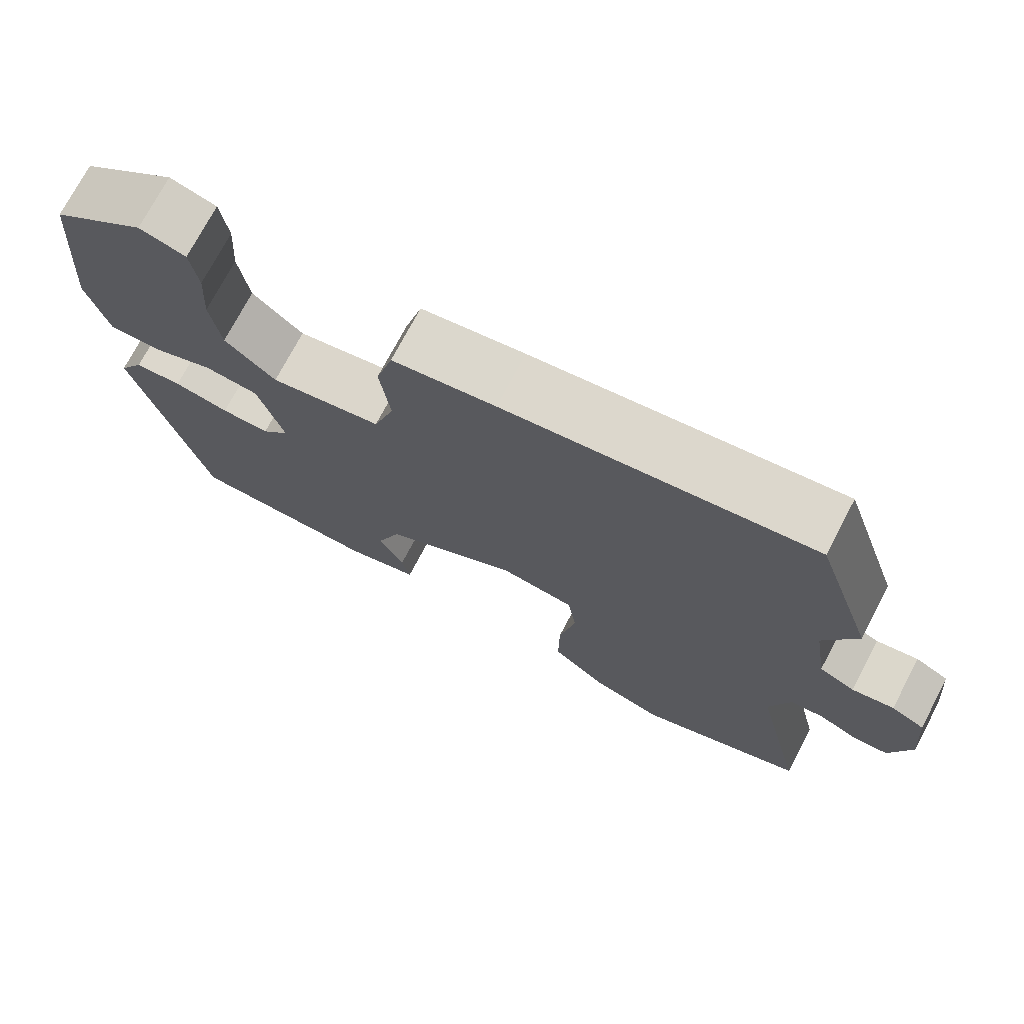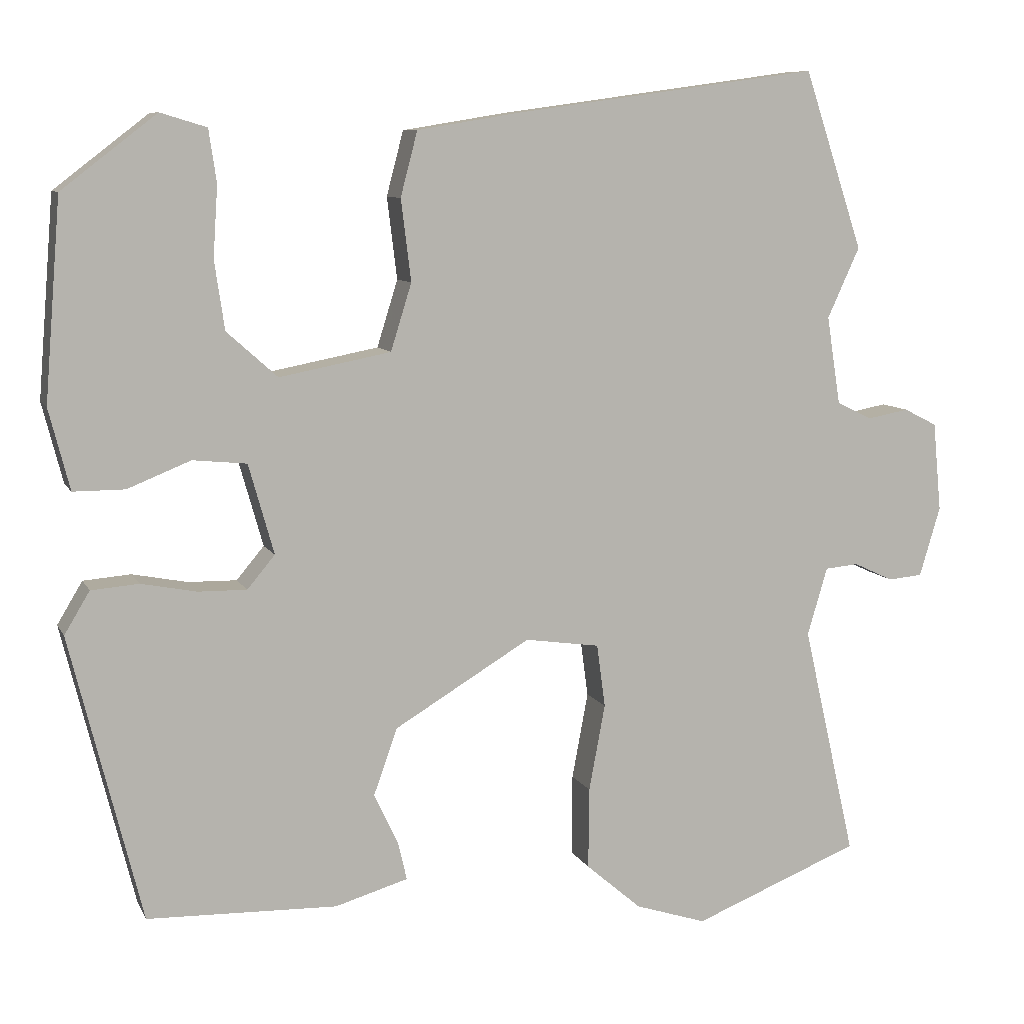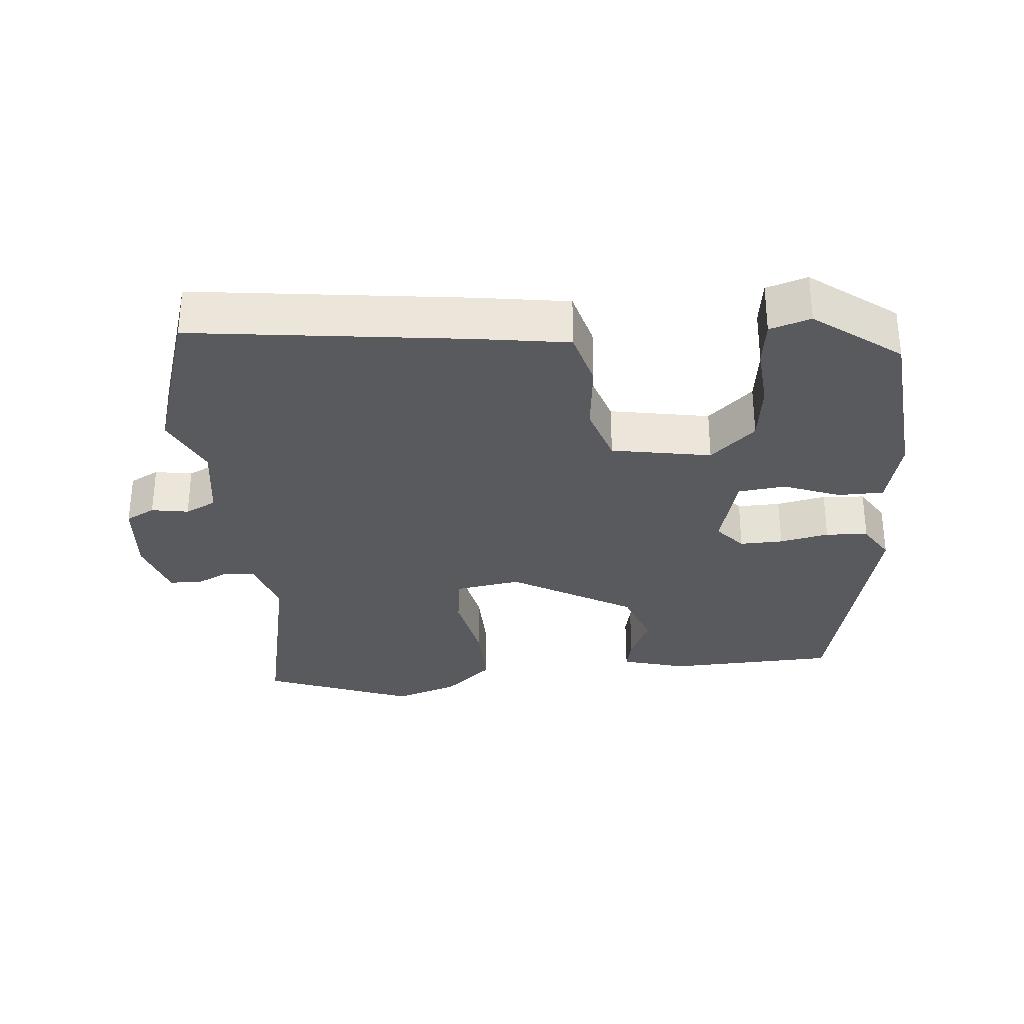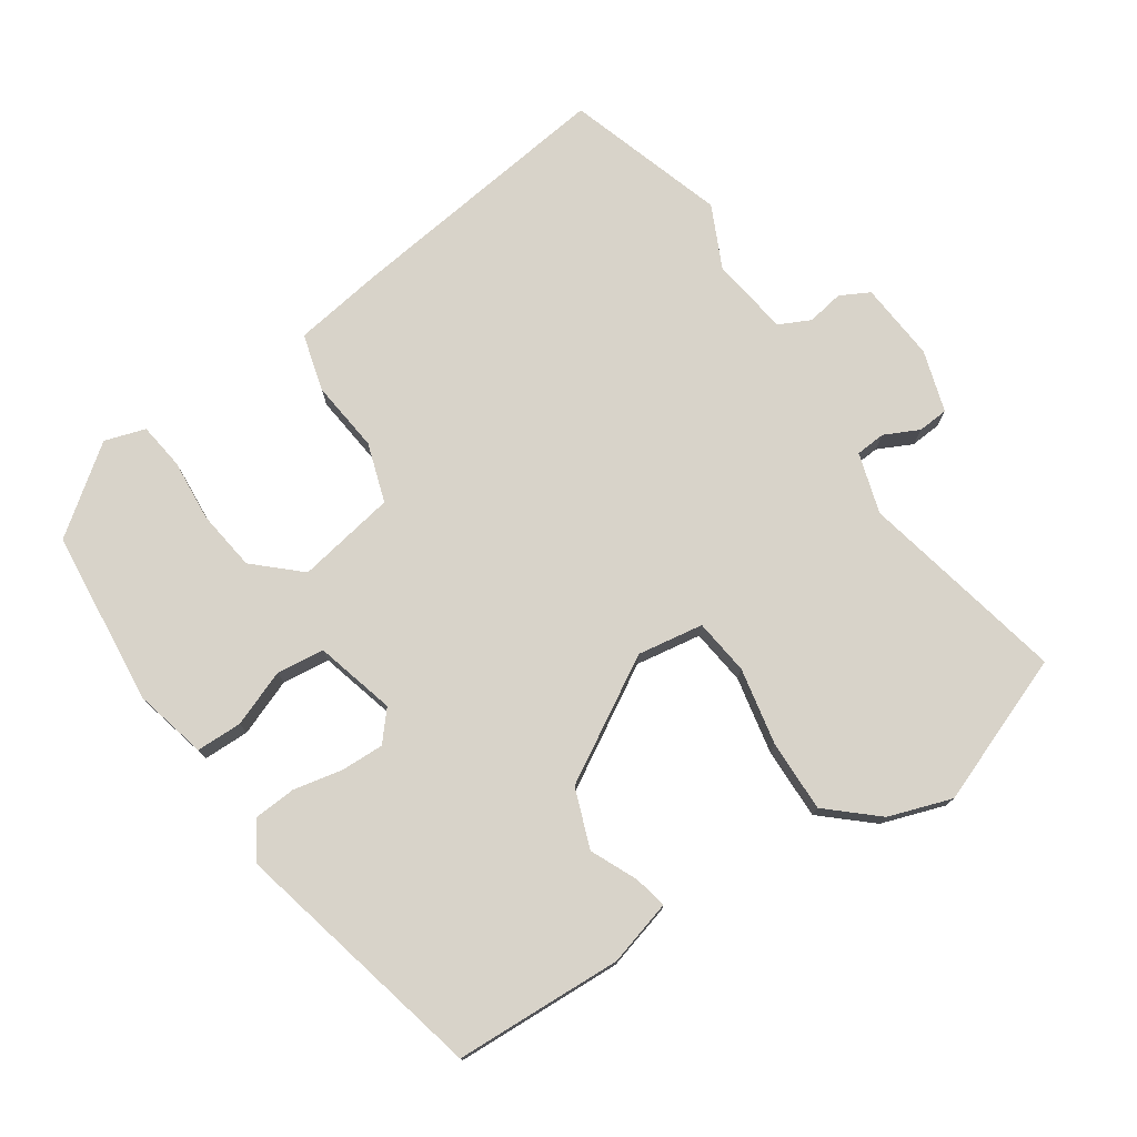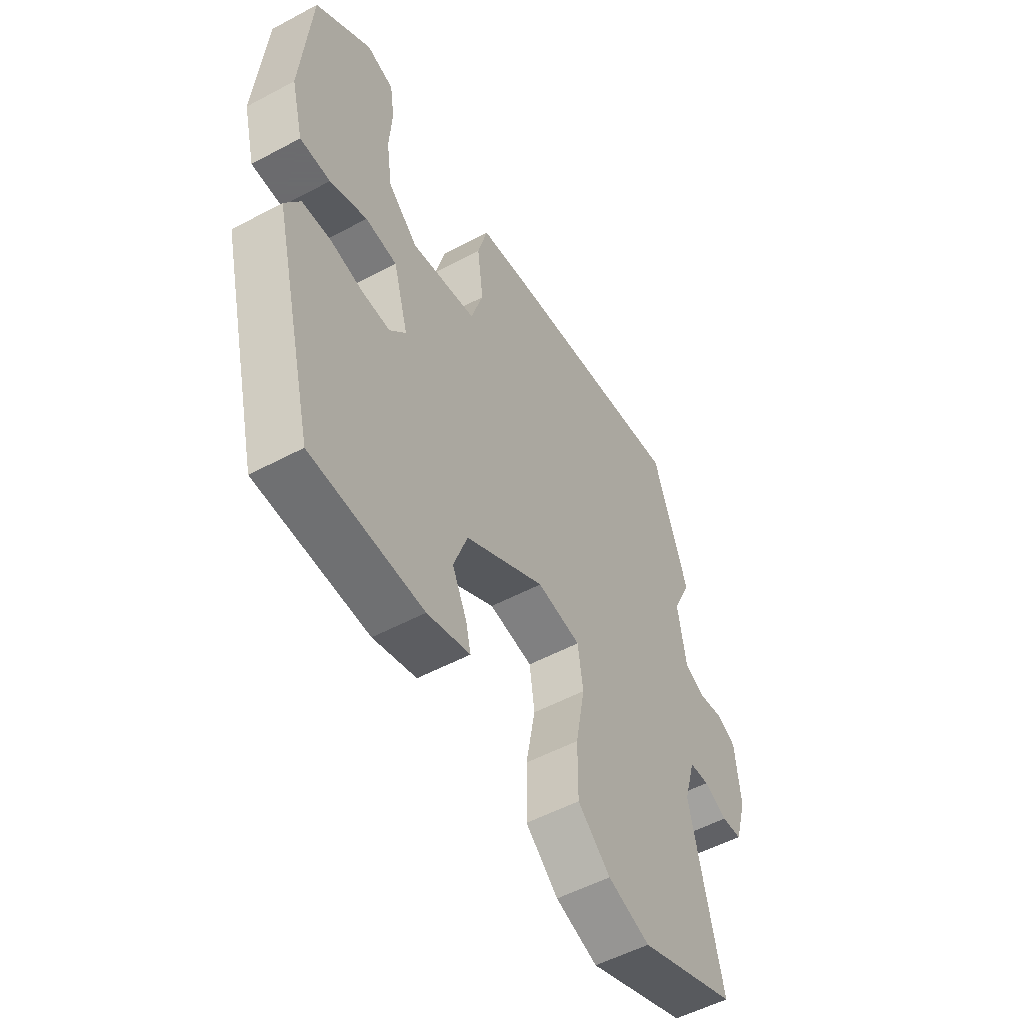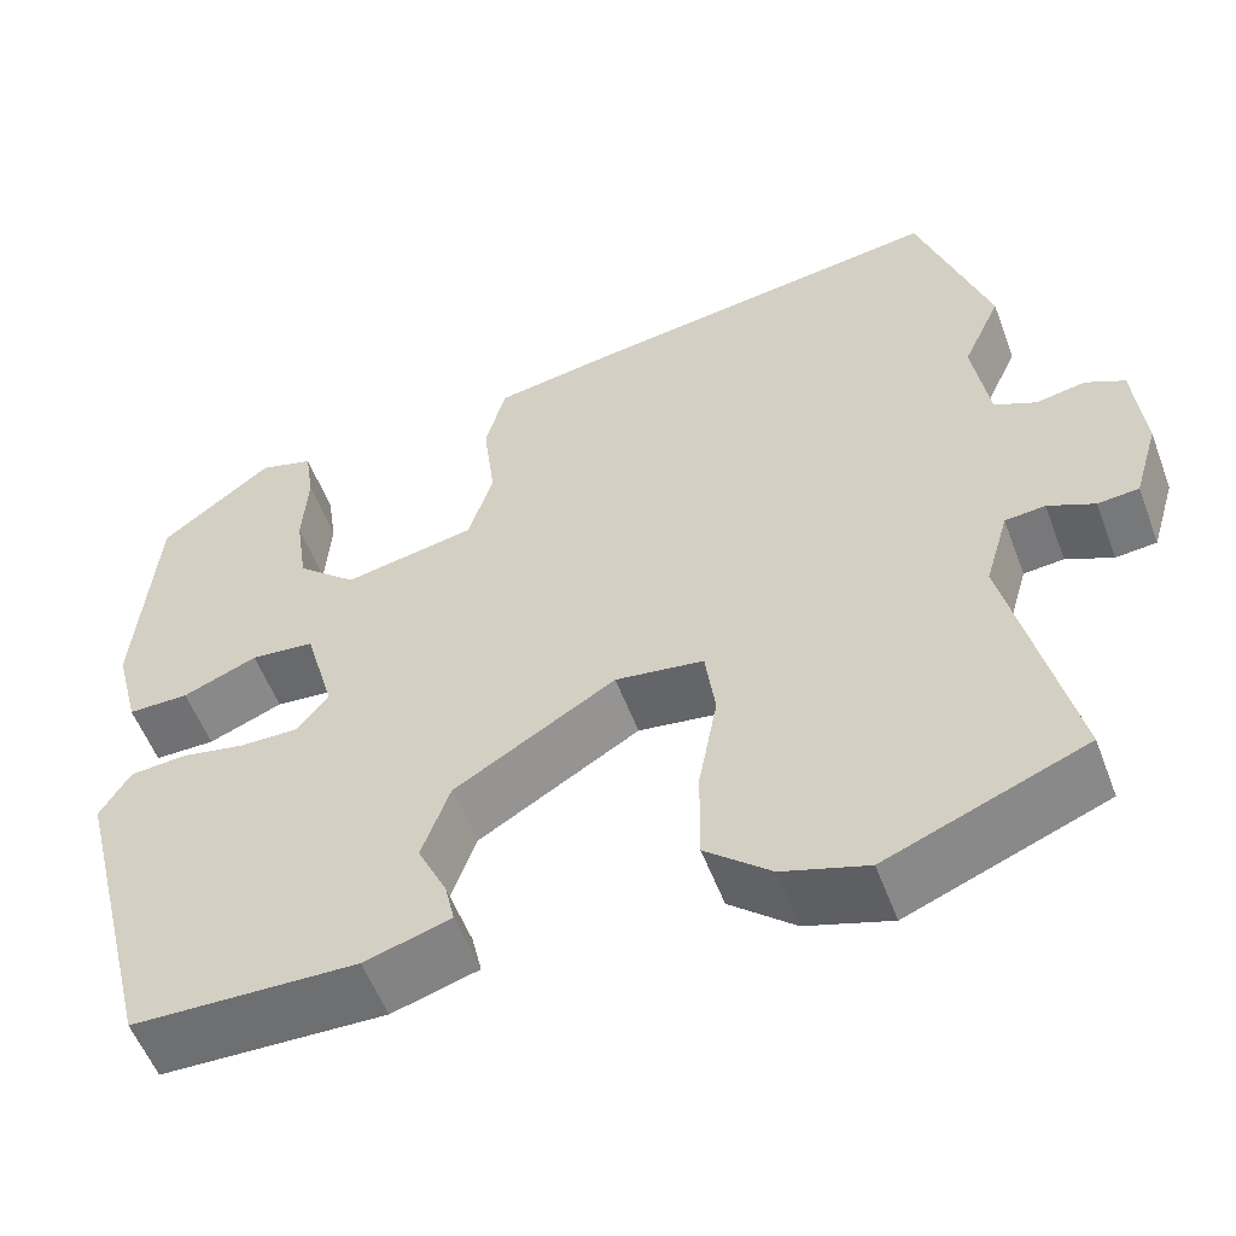
<metadata>
{"format":"obj","ext":"obj","renderer":"f3d","projection":"perspective","resolution":1024,"background":"white","views":[{"elev":73.6,"azim":-152.2,"up":"+Z"},{"elev":8.7,"azim":162.7,"up":"+Z"},{"elev":-31.1,"azim":5.9,"up":"+Y"},{"elev":75.9,"azim":146.8,"up":"+Y"},{"elev":-53.5,"azim":119.7,"up":"+Z"},{"elev":-55.3,"azim":-159.5,"up":"+Z"}]}
</metadata>
<code>
v 0.504 0.07 0.428
v 0.525 0.07 0.169
v 0.498 0.07 0.064
v 0.431 0.07 0.064
v 0.349 0.07 0.097
v 0.279 0.07 0.09
v 0.246 0.07 -0.027
v 0.282 0.07 -0.07
v 0.345 0.07 -0.069
v 0.417 0.07 -0.055
v 0.479 0.07 -0.06
v 0.512 0.07 -0.115
v 0.419 0.07 -0.487
v 0.172 0.07 -0.494
v 0.077 0.07 -0.466
v 0.088 0.07 -0.418
v 0.12 0.07 -0.35
v 0.089 0.07 -0.263
v -0.088 0.07 -0.157
v -0.185 0.07 -0.171
v -0.196 0.07 -0.253
v -0.175 0.07 -0.366
v -0.174 0.07 -0.472
v -0.246 0.07 -0.534
v -0.339 0.07 -0.564
v -0.557 0.07 -0.477
v -0.488 0.07 -0.174
v -0.514 0.07 -0.085
v -0.558 0.07 -0.081
v -0.609 0.07 -0.105
v -0.654 0.07 -0.101
v -0.681 0.07 -0.01
v -0.67 0.07 0.106
v -0.627 0.07 0.128
v -0.573 0.07 0.118
v -0.527 0.07 0.14
v -0.509 0.07 0.255
v -0.551 0.07 0.347
v -0.474 0.07 0.579
v -0.077 0.07 0.524
v 0.057 0.07 0.502
v 0.079 0.07 0.418
v 0.066 0.07 0.312
v 0.093 0.07 0.225
v 0.238 0.07 0.197
v 0.304 0.07 0.256
v 0.317 0.07 0.345
v 0.311 0.07 0.437
v 0.321 0.07 0.505
v 0.381 0.07 0.523
v 0.504 0 0.428
v 0.525 0 0.169
v 0.498 0 0.064
v 0.431 0 0.064
v 0.349 0 0.097
v 0.279 0 0.09
v 0.246 0 -0.027
v 0.282 0 -0.07
v 0.345 0 -0.069
v 0.417 0 -0.055
v 0.479 0 -0.06
v 0.512 0 -0.115
v 0.419 0 -0.487
v 0.172 0 -0.494
v 0.077 0 -0.466
v 0.088 0 -0.418
v 0.12 0 -0.35
v 0.089 0 -0.263
v -0.088 0 -0.157
v -0.185 0 -0.171
v -0.196 0 -0.253
v -0.175 0 -0.366
v -0.174 0 -0.472
v -0.246 0 -0.534
v -0.339 0 -0.564
v -0.557 0 -0.477
v -0.488 0 -0.174
v -0.514 0 -0.085
v -0.558 0 -0.081
v -0.609 0 -0.105
v -0.654 0 -0.101
v -0.681 0 -0.01
v -0.67 0 0.106
v -0.627 0 0.128
v -0.573 0 0.118
v -0.527 0 0.14
v -0.509 0 0.255
v -0.551 0 0.347
v -0.474 0 0.579
v -0.077 0 0.524
v 0.057 0 0.502
v 0.079 0 0.418
v 0.066 0 0.312
v 0.093 0 0.225
v 0.238 0 0.197
v 0.304 0 0.256
v 0.317 0 0.345
v 0.311 0 0.437
v 0.321 0 0.505
v 0.381 0 0.523
f 47 48 49 50
f 46 47 50 1
f 45 46 1 2
f 40 41 42 43
f 40 43 44
f 37 38 39 40
f 36 37 40 44
f 35 36 44 45
f 33 34 35
f 29 30 31 32
f 28 29 32 33
f 24 25 26 27
f 24 27 28
f 21 22 23 24
f 20 21 24 28
f 19 20 28 33
f 14 15 16 17
f 14 17 18
f 13 14 18
f 12 13 18
f 9 10 11 12
f 8 9 12 18
f 7 8 18 19
f 2 3 4 5
f 2 5 6
f 45 2 6
f 19 33 35 45
f 6 7 19 45
f 100 99 98 97
f 51 100 97 96
f 52 51 96 95
f 93 92 91 90
f 94 93 90
f 90 89 88 87
f 94 90 87 86
f 95 94 86 85
f 85 84 83
f 82 81 80 79
f 83 82 79 78
f 77 76 75 74
f 78 77 74
f 74 73 72 71
f 78 74 71 70
f 83 78 70 69
f 67 66 65 64
f 68 67 64
f 68 64 63
f 68 63 62
f 62 61 60 59
f 68 62 59 58
f 69 68 58 57
f 55 54 53 52
f 56 55 52
f 56 52 95
f 95 85 83 69
f 95 69 57 56
f 1 51 52 2
f 2 52 53 3
f 3 53 54 4
f 4 54 55 5
f 5 55 56 6
f 6 56 57 7
f 7 57 58 8
f 8 58 59 9
f 9 59 60 10
f 10 60 61 11
f 11 61 62 12
f 12 62 63 13
f 13 63 64 14
f 14 64 65 15
f 15 65 66 16
f 16 66 67 17
f 17 67 68 18
f 18 68 69 19
f 19 69 70 20
f 20 70 71 21
f 21 71 72 22
f 22 72 73 23
f 23 73 74 24
f 24 74 75 25
f 25 75 76 26
f 26 76 77 27
f 27 77 78 28
f 28 78 79 29
f 29 79 80 30
f 30 80 81 31
f 31 81 82 32
f 32 82 83 33
f 33 83 84 34
f 34 84 85 35
f 35 85 86 36
f 36 86 87 37
f 37 87 88 38
f 38 88 89 39
f 39 89 90 40
f 40 90 91 41
f 41 91 92 42
f 42 92 93 43
f 43 93 94 44
f 44 94 95 45
f 45 95 96 46
f 46 96 97 47
f 47 97 98 48
f 48 98 99 49
f 49 99 100 50
f 50 100 51 1

</code>
